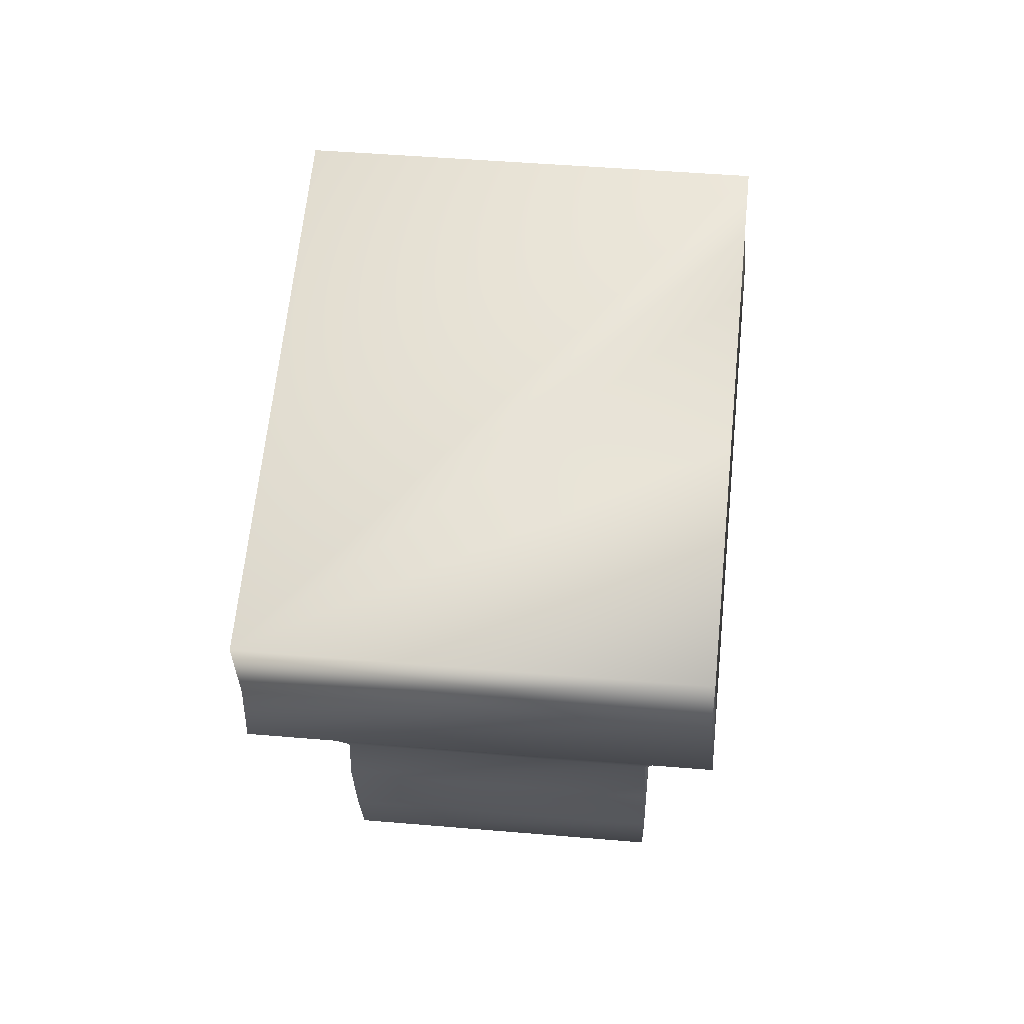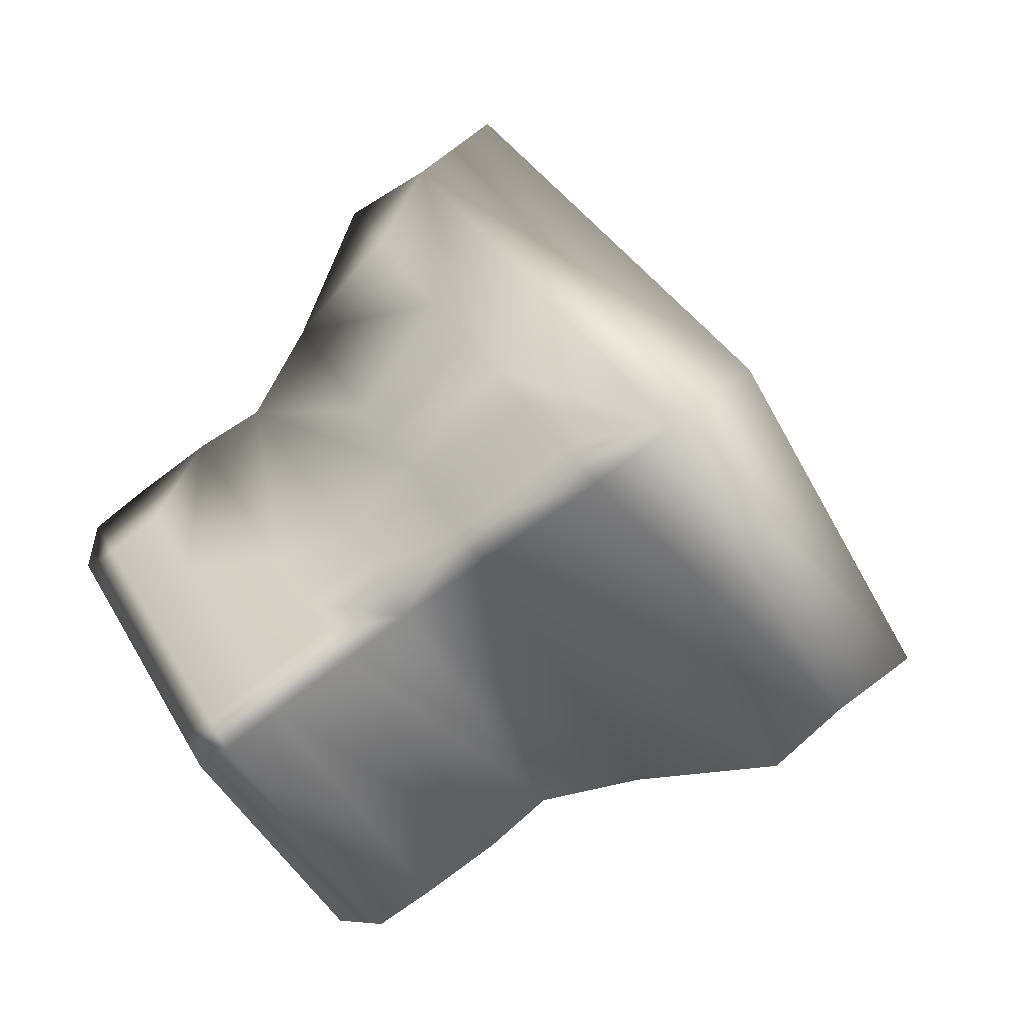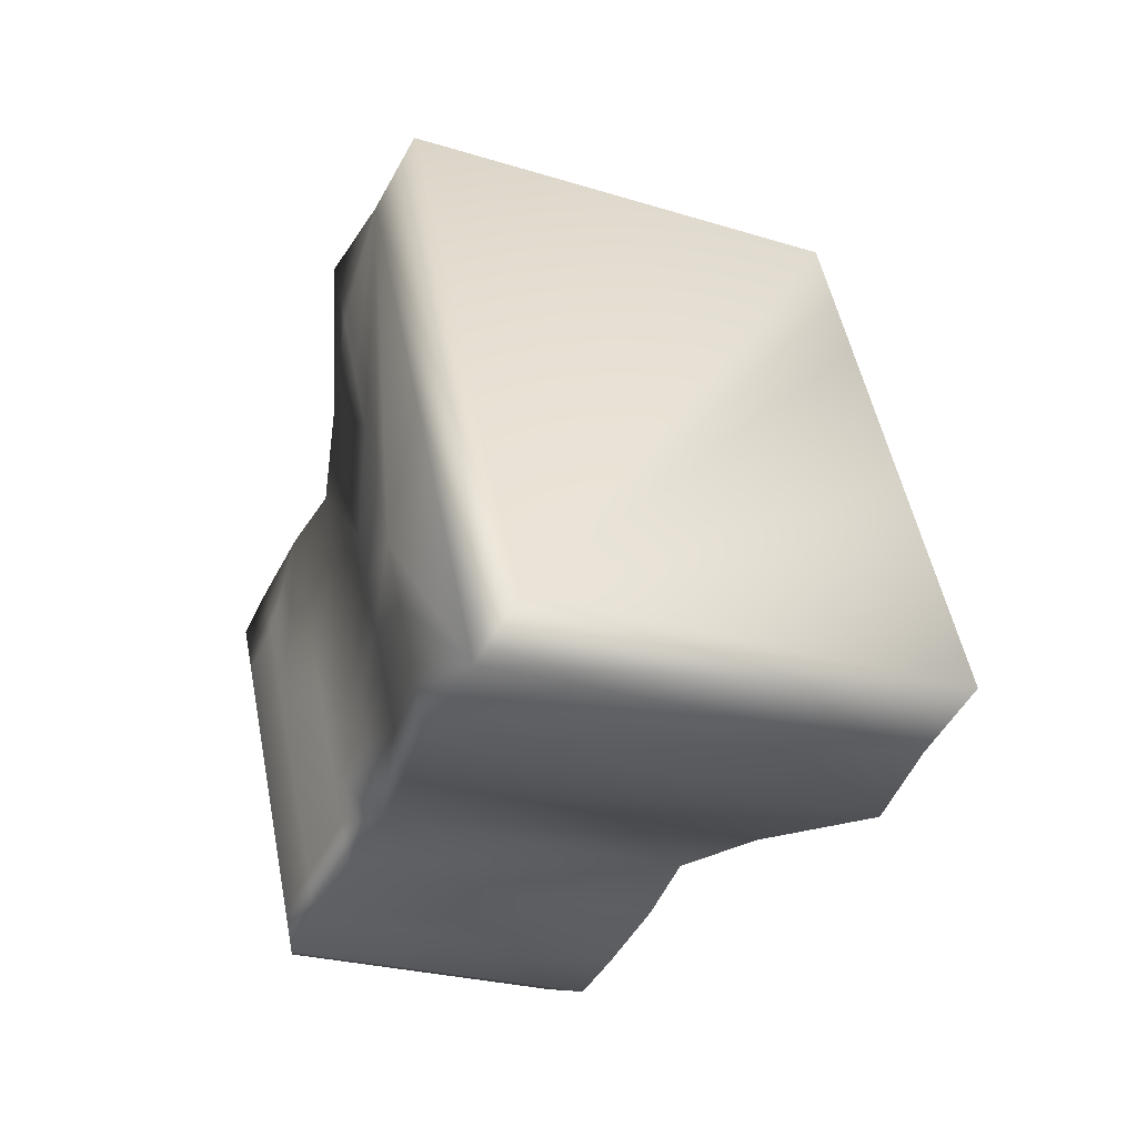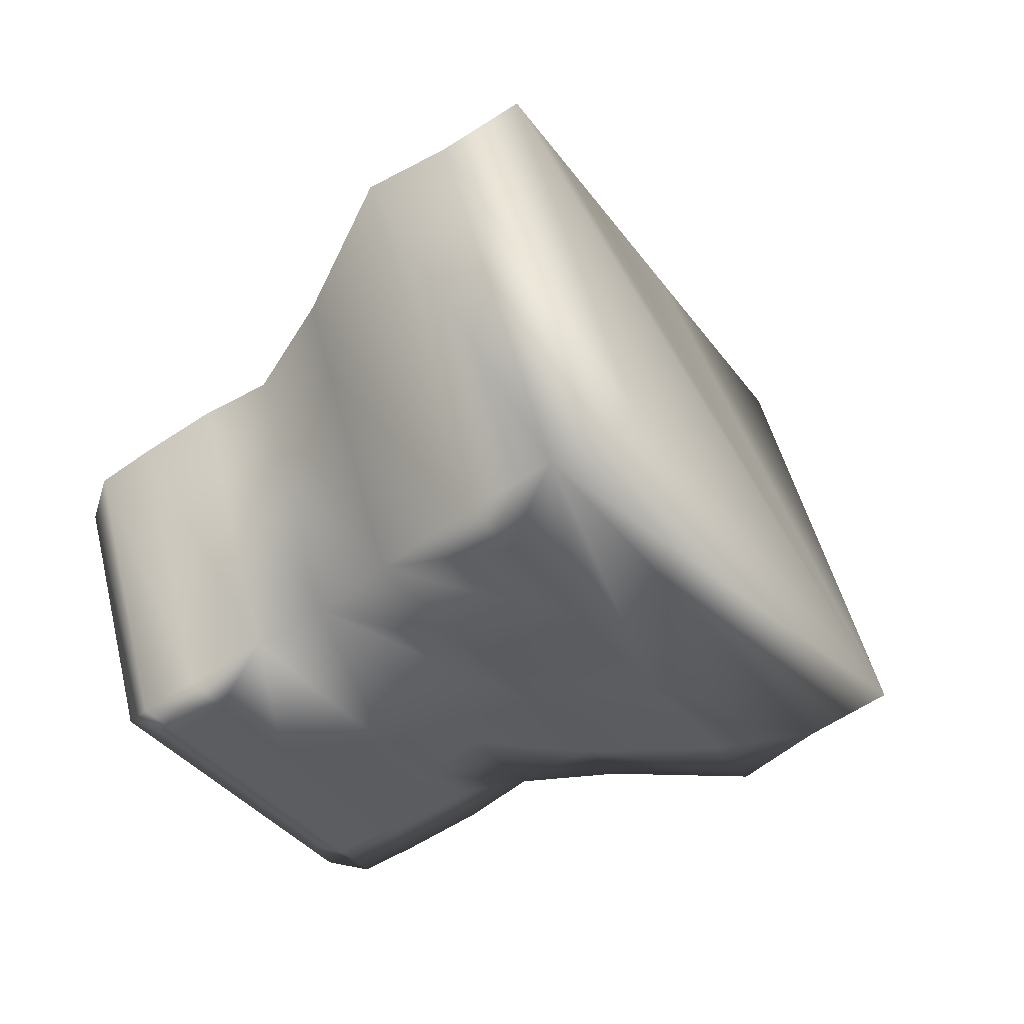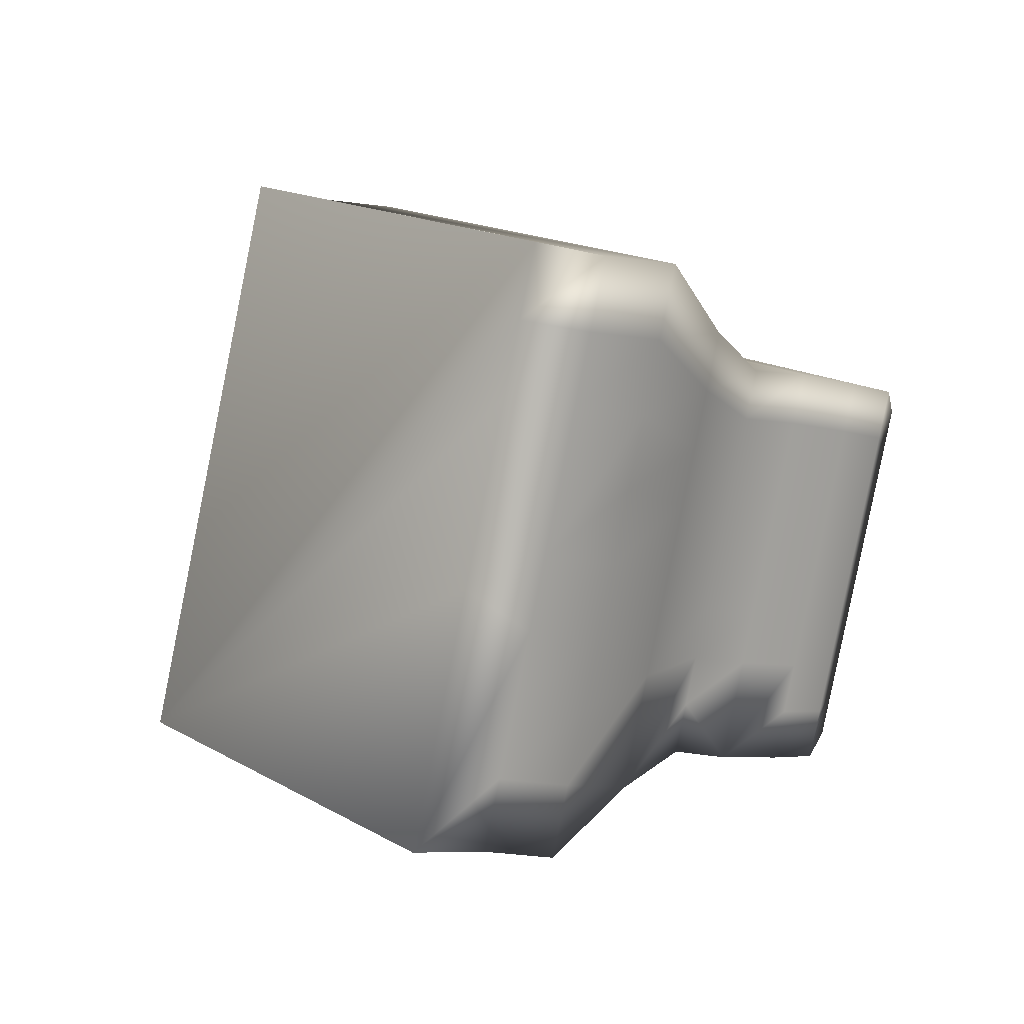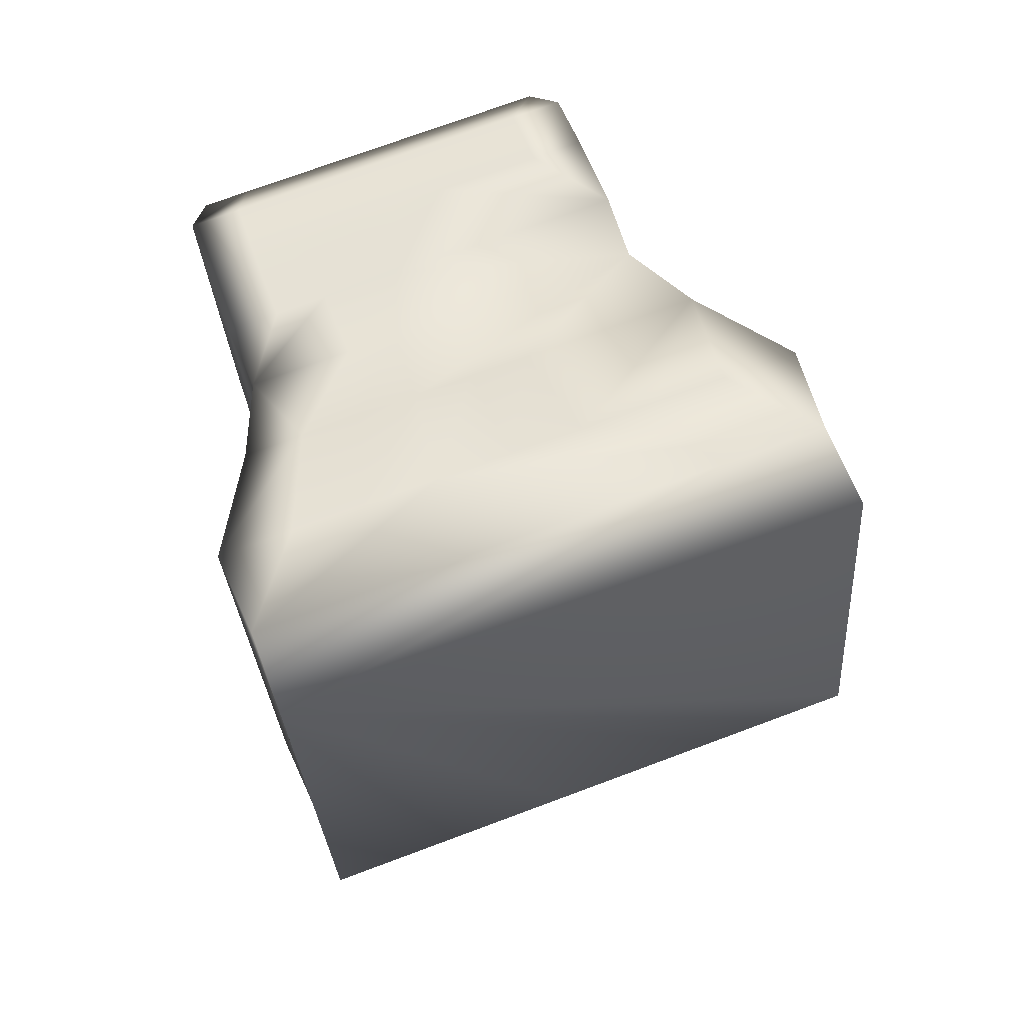
<metadata>
{"format":"obj","ext":"obj","renderer":"f3d","projection":"perspective","resolution":1024,"background":"white","views":[{"elev":-0.1,"azim":-46.2,"up":"+Z"},{"elev":-39.3,"azim":-115.3,"up":"+Z"},{"elev":-14.4,"azim":-79.3,"up":"+Z"},{"elev":52.3,"azim":-154.1,"up":"+Z"},{"elev":-68.0,"azim":14.0,"up":"+Y"},{"elev":22.6,"azim":-78.1,"up":"+Y"}]}
</metadata>
<code>
v -0.4719 -0.122 -0.2325
v -0.593 -0.2299 -0.1411
v 0.03696 0.2003 0.8219
v -0.08409 0.09241 0.9133
v -0.3658 -0.01385 -0.3305
v -0.3009 0.02723 -0.1961
v -0.2361 0.06832 -0.06173
v -0.1712 0.1094 0.07265
v -0.1064 0.1505 0.207
v -0.04153 0.1916 0.3414
v 0.02332 0.2326 0.4758
v 0.08817 0.2737 0.6102
v 0.153 0.3148 0.7446
v -0.08824 0.09423 -0.3568
v -0.03618 0.1272 -0.2489
v 0.01587 0.1602 -0.1411
v 0.06793 0.1932 -0.03321
v 0.12 0.2261 0.07466
v 0.172 0.2591 0.1825
v 0.3282 0.358 0.5061
v 0.09763 0.1817 -0.3943
v 0.1874 0.2386 -0.2083
v 0.2322 0.267 -0.1153
v 0.4566 0.4091 0.3496
v 0.1835 0.2685 -0.4725
v 0.2293 0.2975 -0.3776
v 0.2751 0.3265 -0.2827
v 0.3438 0.3701 -0.1403
v 0.55 0.5006 0.2868
v 0.2957 0.3666 -0.5548
v 0.3413 0.3956 -0.4602
v 0.387 0.4245 -0.3657
v 0.4326 0.4534 -0.2711
v 0.4782 0.4823 -0.1765
v 0.5239 0.5112 -0.08198
v 0.5695 0.5401 0.01259
v 0.6151 0.569 0.1072
v 0.6608 0.5979 0.2017
v 0.3799 0.4367 -0.6117
v 0.425 0.4652 -0.5181
v 0.47 0.4938 -0.4245
v 0.5151 0.5224 -0.3308
v 0.5603 0.551 -0.2372
v 0.6055 0.5797 -0.1435
v 0.6507 0.6083 -0.04997
v 0.696 0.6369 0.04355
v 0.7413 0.6655 0.137
v 0.4656 0.4601 -0.6067
v 0.5059 0.4856 -0.5232
v 0.5462 0.5111 -0.4397
v 0.5865 0.5367 -0.3562
v 0.6268 0.5622 -0.2727
v 0.6671 0.5877 -0.1892
v 0.7074 0.6133 -0.1056
v 0.7477 0.6388 -0.02213
v 0.788 0.6643 0.06138
v 0.1234 -0.8457 -0.2986
v 0.1871 -0.8054 -0.1668
v 0.002394 -0.9536 -0.2072
v 0.2507 -0.7651 -0.03502
v 0.225 -0.8126 0.2541
v 0.3143 -0.7248 0.09678
v 0.3779 -0.6845 0.2286
v 0.3841 -0.7119 0.5836
v 0.5051 -0.6039 0.4922
v 0.4477 -0.6716 0.7154
v 0.5687 -0.5636 0.624
v 0.5113 -0.6313 0.8472
v 0.6323 -0.5233 0.7558
v 0.306 -0.7106 -0.2635
v 0.2412 -0.7517 -0.3979
v 0.3709 -0.6695 -0.1291
v 0.4358 -0.6284 0.005274
v 0.5006 -0.5873 0.1397
v 0.5655 -0.5462 0.274
v 0.6303 -0.5052 0.4084
v 0.6952 -0.4641 0.5428
v 0.76 -0.423 0.6772
v 0.399 -0.498 -0.4109
v 0.5031 -0.432 -0.1952
v 0.5551 -0.3991 -0.08729
v 0.6072 -0.3661 0.02057
v 0.6593 -0.3331 0.1284
v 0.7113 -0.3001 0.2363
v 0.7634 -0.2672 0.3442
v 0.8154 -0.2342 0.452
v 0.5176 -0.3288 -0.4409
v 0.5625 -0.3004 -0.3479
v 0.6074 -0.2719 -0.2549
v 0.6522 -0.2435 -0.162
v 0.6971 -0.2151 -0.06897
v 0.742 -0.1867 0.024
v 0.7868 -0.1582 0.117
v 0.8317 -0.1298 0.21
v 0.8766 -0.1014 0.3029
v 0.6123 -0.2527 -0.5201
v 0.7039 -0.1946 -0.3303
v 0.7497 -0.1656 -0.2354
v 0.7955 -0.1366 -0.1405
v 0.8413 -0.1076 -0.04553
v 0.8871 -0.07857 0.04939
v 0.9329 -0.04955 0.1443
v 0.9787 -0.02053 0.2392
v 0.7228 -0.1526 -0.6022
v 0.7685 -0.1237 -0.5077
v 0.8141 -0.09475 -0.4131
v 0.8597 -0.06584 -0.3185
v 0.9054 -0.03693 -0.224
v 0.951 -0.008016 -0.1294
v 0.9967 0.02089 -0.03483
v 1.042 0.0498 0.05974
v 1.088 0.07871 0.1543
v 0.8478 -0.04872 -0.565
v 0.8027 -0.0772 -0.6586
v 0.8929 -0.02022 -0.4714
v 0.9381 0.008317 -0.3777
v 0.9832 0.03692 -0.2841
v 1.028 0.06557 -0.1905
v 1.074 0.09426 -0.09691
v 1.119 0.123 -0.003386
v 1.164 0.1517 0.09009
v 0.8831 0.02708 -0.5651
v 0.8428 0.00155 -0.6486
v 0.9234 0.05261 -0.4816
v 0.9637 0.07814 -0.3981
v 1.004 0.1037 -0.3146
v 1.044 0.1292 -0.231
v 1.085 0.1547 -0.1475
v 1.125 0.1803 -0.06401
v 1.165 0.2058 0.0195
f 59 1 57
f 1 59 2
f 57 5 71
f 5 57 1
f 71 14 79
f 14 71 5
f 79 21 87
f 21 79 14
f 87 25 96
f 25 87 21
f 96 30 104
f 30 96 25
f 104 39 114
f 39 104 30
f 114 48 123
f 48 114 39
f 123 49 122
f 49 123 48
f 122 50 124
f 50 122 49
f 124 51 125
f 51 124 50
f 125 52 126
f 52 125 51
f 126 53 127
f 53 126 52
f 127 54 128
f 54 127 53
f 128 55 129
f 55 128 54
f 129 56 130
f 56 129 55
f 130 47 121
f 47 130 56
f 121 38 112
f 38 121 47
f 112 29 103
f 29 112 38
f 103 24 95
f 24 103 29
f 95 20 86
f 20 95 24
f 86 13 78
f 13 86 20
f 78 3 69
f 3 78 13
f 69 4 68
f 4 69 3
f 68 2 66
f 2 68 4
f 66 2 64
f 64 2 61
f 61 2 59
f 130 120 129
f 120 130 121
f 129 119 128
f 119 129 120
f 128 118 127
f 118 128 119
f 127 117 126
f 117 127 118
f 126 116 125
f 116 126 117
f 125 115 124
f 115 125 116
f 124 113 122
f 113 124 115
f 122 114 123
f 114 122 113
f 121 111 120
f 111 121 112
f 120 110 119
f 110 120 111
f 119 109 118
f 109 119 110
f 118 108 117
f 108 118 109
f 117 107 116
f 107 117 108
f 116 106 115
f 106 116 107
f 115 105 113
f 105 115 106
f 113 104 114
f 104 113 105
f 112 102 111
f 102 112 103
f 111 101 110
f 101 111 102
f 110 100 109
f 100 110 101
f 109 99 108
f 99 109 100
f 108 98 107
f 98 108 99
f 107 97 106
f 97 107 98
f 106 96 105
f 96 106 97
f 105 96 104
f 103 94 102
f 94 103 95
f 102 93 101
f 93 102 94
f 101 92 100
f 92 101 93
f 100 91 99
f 91 100 92
f 99 90 98
f 90 99 91
f 98 89 97
f 89 98 90
f 97 88 96
f 88 97 89
f 87 96 88
f 95 85 94
f 85 95 86
f 94 84 93
f 84 94 85
f 93 83 92
f 83 93 84
f 92 82 91
f 82 92 83
f 91 81 90
f 81 91 82
f 90 80 89
f 80 90 81
f 89 79 88
f 79 89 80
f 88 79 87
f 86 77 85
f 77 86 78
f 85 76 84
f 76 85 77
f 84 75 83
f 75 84 76
f 83 74 82
f 74 83 75
f 82 73 81
f 73 82 74
f 81 72 80
f 72 81 73
f 80 70 79
f 70 80 72
f 71 79 70
f 78 67 77
f 67 78 69
f 77 65 76
f 65 77 67
f 76 63 75
f 63 76 65
f 75 63 74
f 74 62 73
f 62 74 63
f 73 60 72
f 60 73 62
f 72 58 70
f 58 72 60
f 70 57 71
f 57 70 58
f 69 66 67
f 66 69 68
f 67 64 65
f 64 67 66
f 65 64 63
f 61 63 64
f 63 61 62
f 62 59 60
f 59 62 61
f 60 59 58
f 58 59 57
f 56 46 47
f 46 56 55
f 55 45 46
f 45 55 54
f 54 44 45
f 44 54 53
f 53 43 44
f 43 53 52
f 52 42 43
f 42 52 51
f 51 41 42
f 41 51 50
f 50 40 41
f 40 50 49
f 49 39 40
f 39 49 48
f 47 37 38
f 37 47 46
f 46 36 37
f 36 46 45
f 45 35 36
f 35 45 44
f 44 34 35
f 34 44 43
f 43 33 34
f 33 43 42
f 42 32 33
f 32 42 41
f 41 31 32
f 31 41 40
f 40 30 31
f 30 40 39
f 29 38 37
f 29 37 36
f 29 36 35
f 35 28 29
f 28 35 34
f 28 34 33
f 33 27 28
f 27 33 32
f 32 26 27
f 26 32 31
f 31 25 26
f 25 31 30
f 24 29 28
f 28 23 24
f 28 22 23
f 22 28 27
f 27 21 22
f 21 27 26
f 21 26 25
f 24 19 20
f 24 18 19
f 24 17 18
f 17 24 23
f 23 16 17
f 16 23 22
f 22 15 16
f 15 22 21
f 21 14 15
f 20 12 13
f 20 11 12
f 20 10 11
f 10 20 19
f 19 9 10
f 9 19 18
f 18 8 9
f 8 18 17
f 17 7 8
f 7 17 16
f 16 6 7
f 6 16 15
f 15 5 6
f 5 15 14
f 3 13 12
f 3 12 11
f 3 11 10
f 3 10 9
f 3 9 8
f 8 1 3
f 1 8 7
f 1 7 6
f 1 6 5
f 3 2 4
f 2 3 1

</code>
